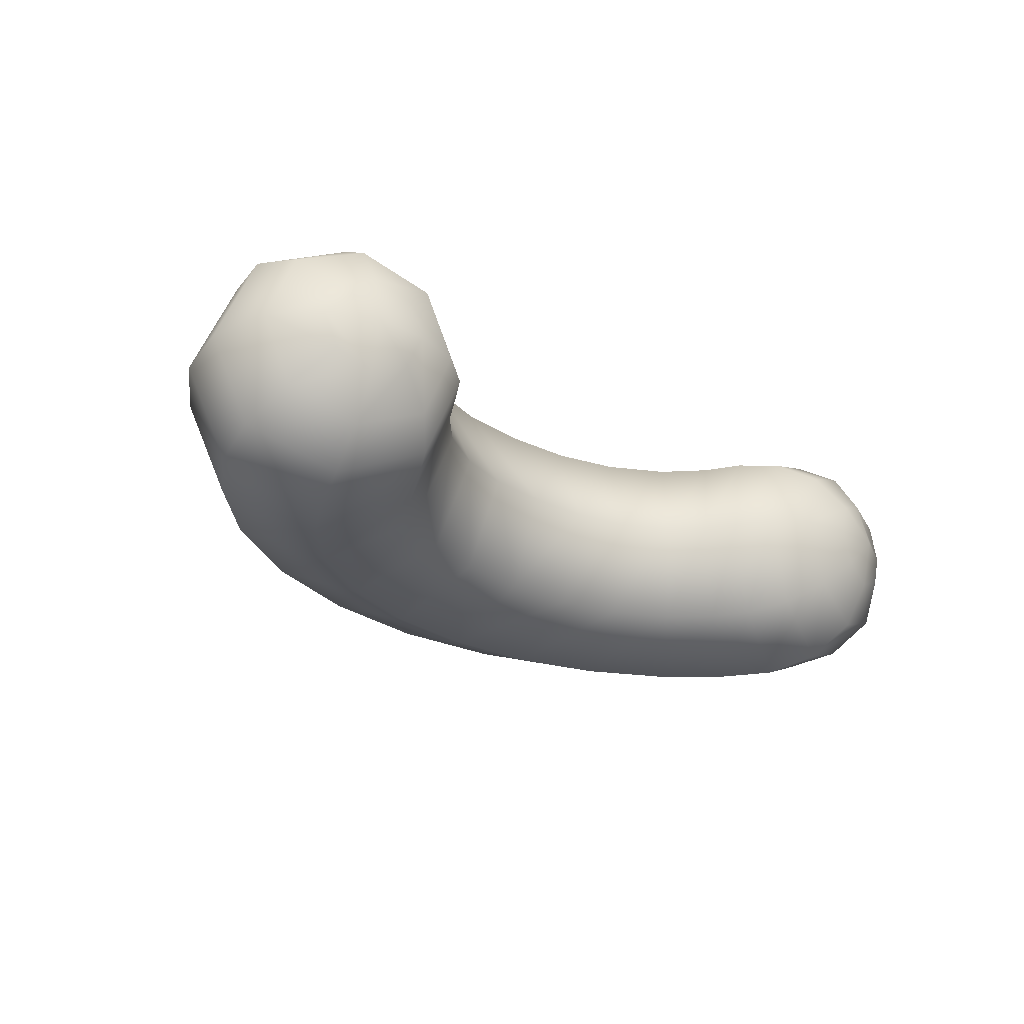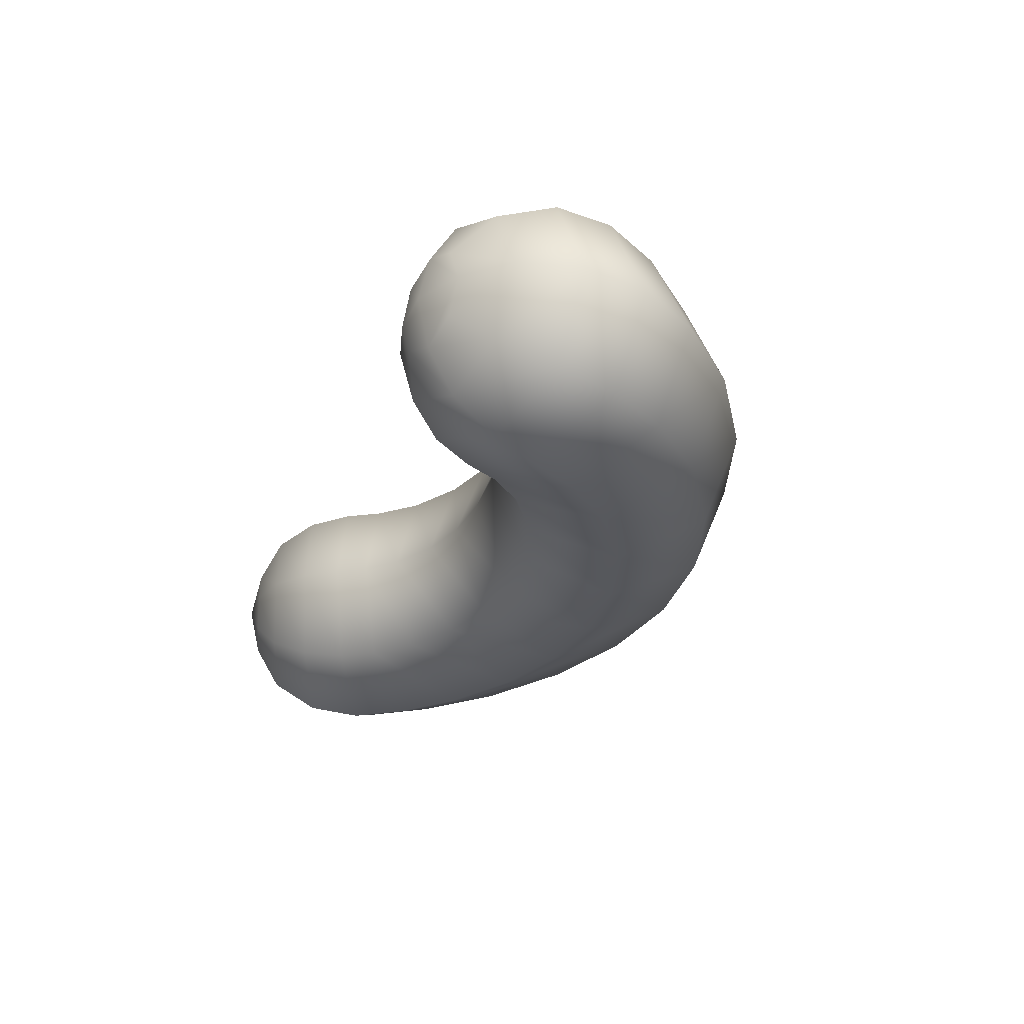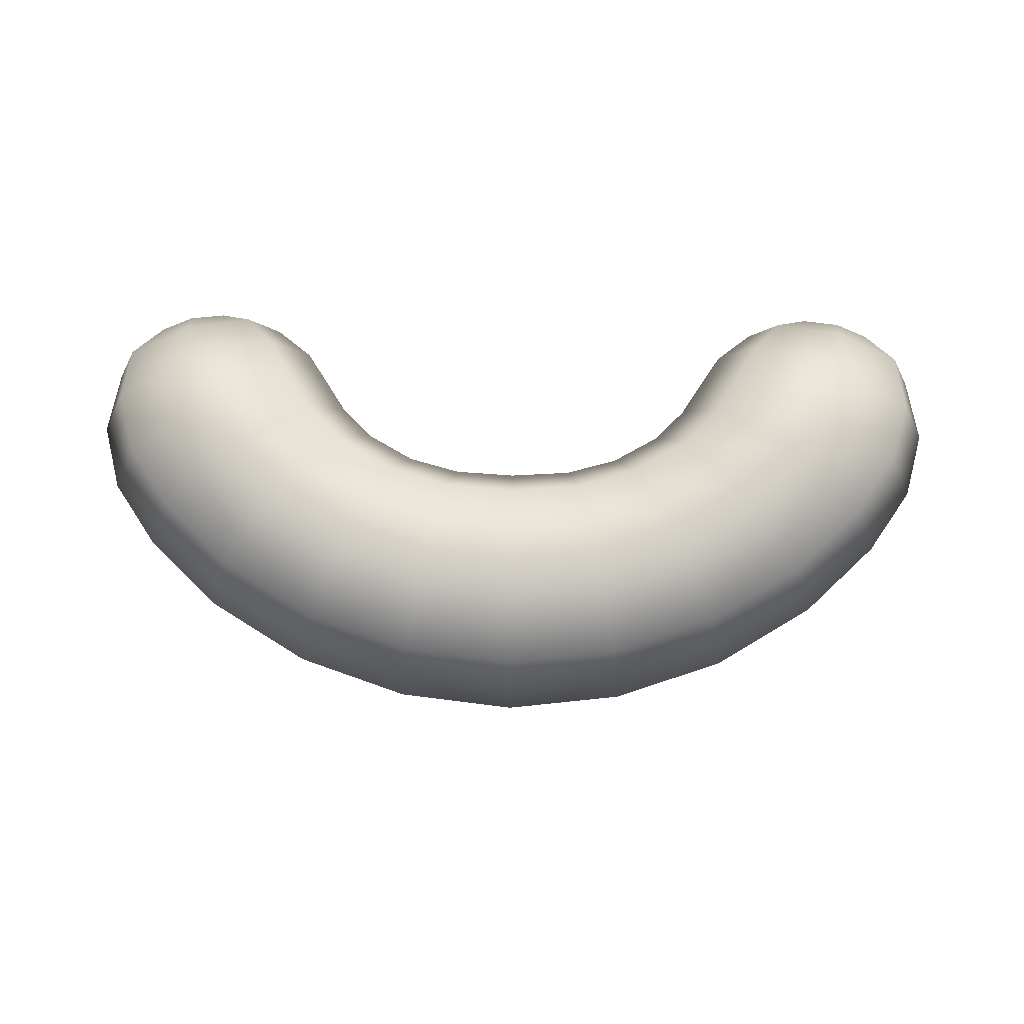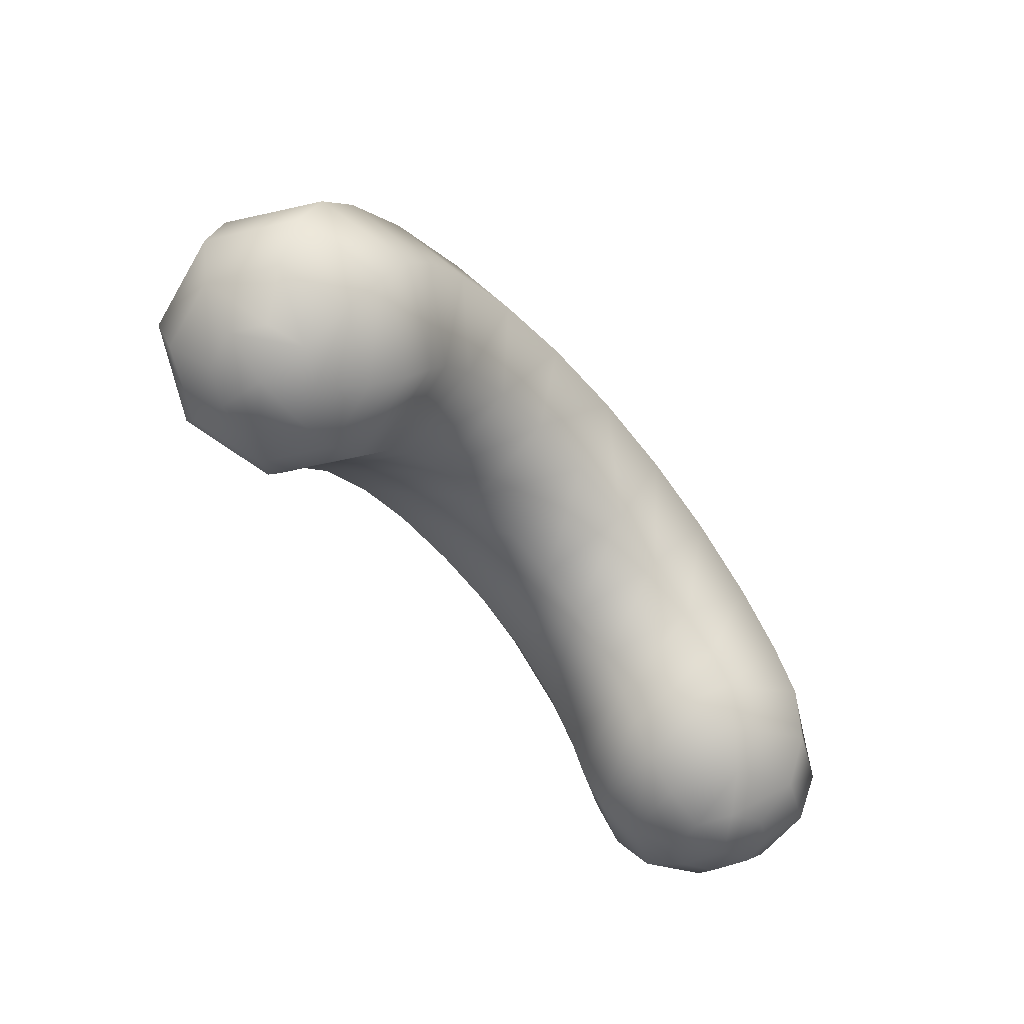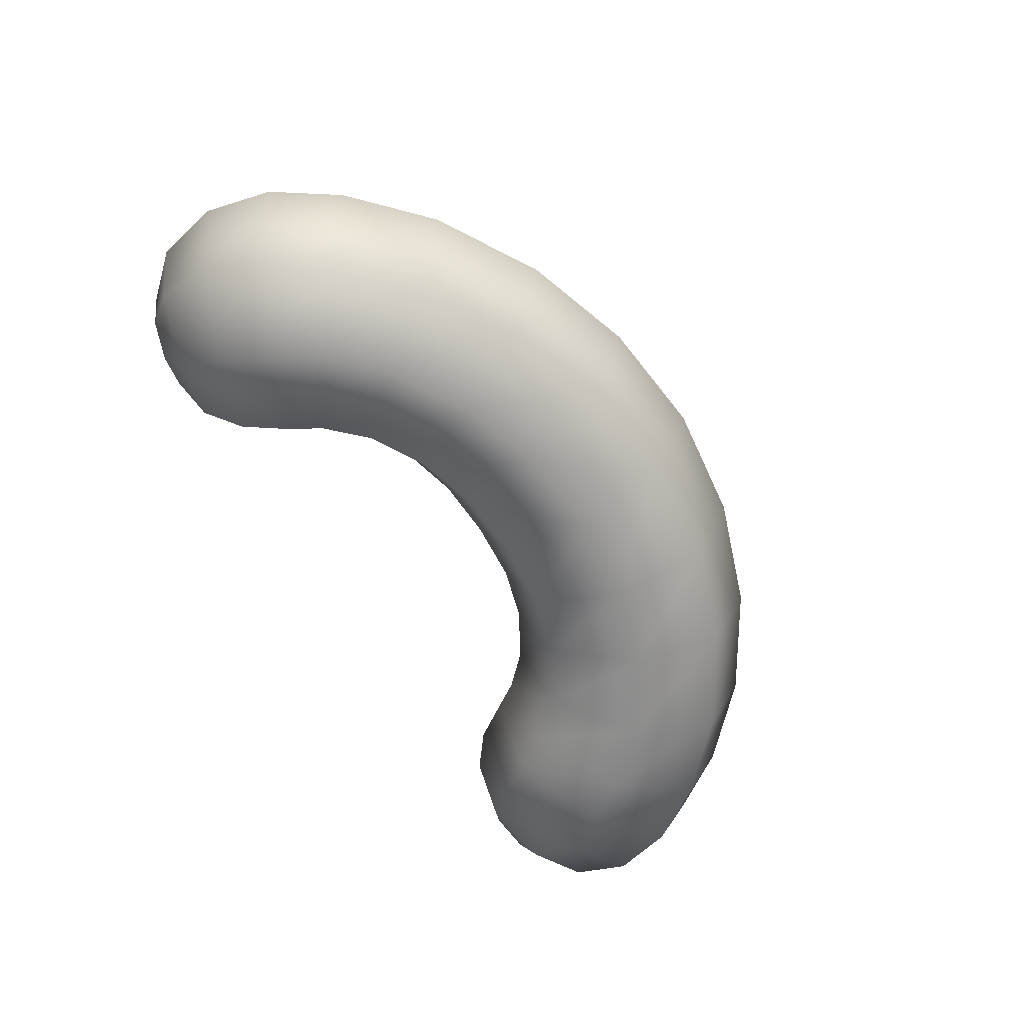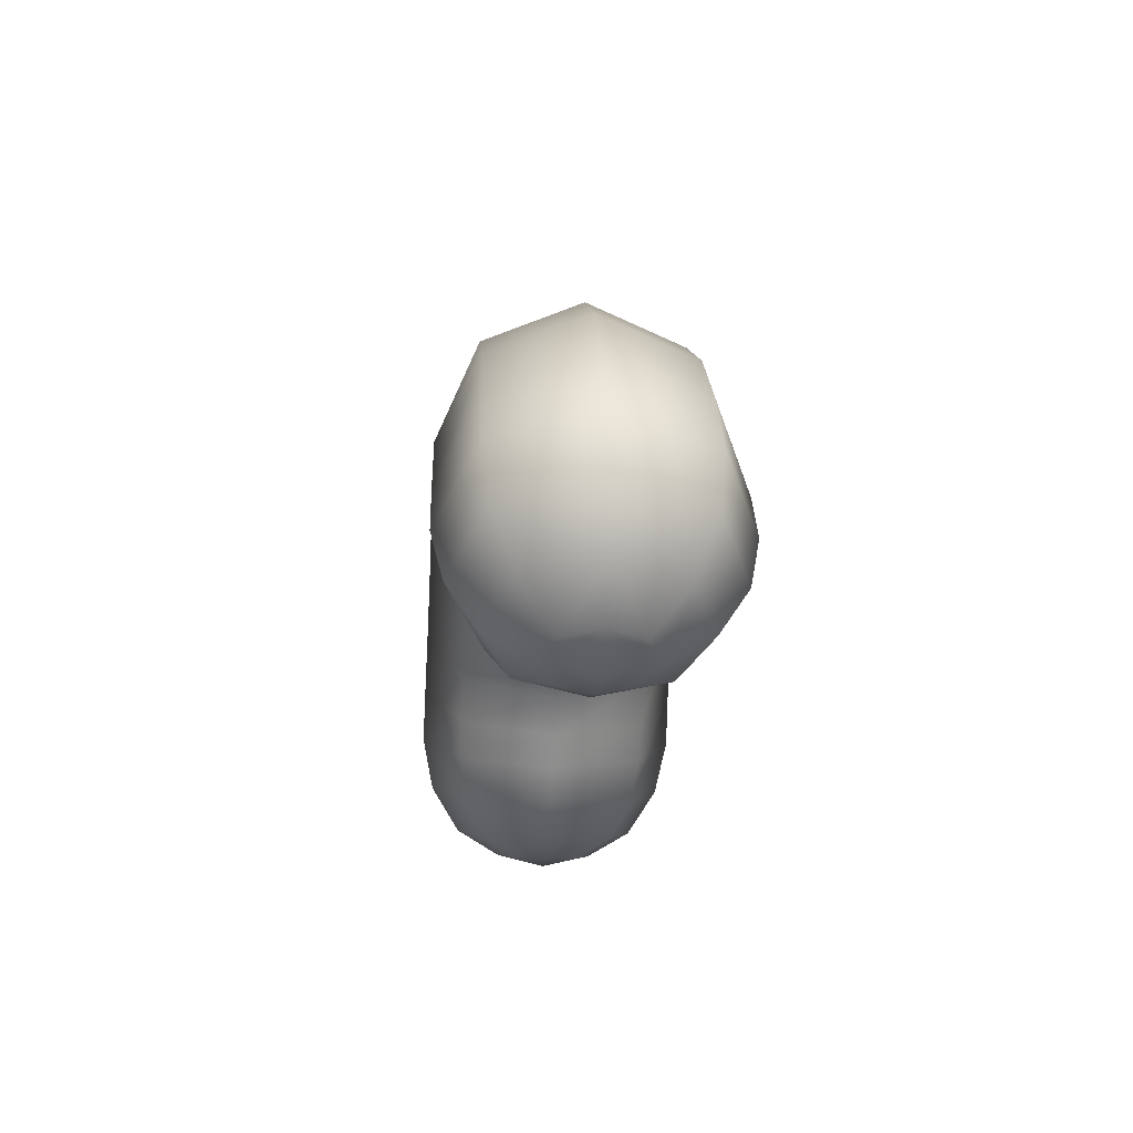
<metadata>
{"format":"obj","ext":"obj","renderer":"f3d","projection":"perspective","resolution":1024,"background":"white","views":[{"elev":-26.0,"azim":-42.3,"up":"+Z"},{"elev":-28.2,"azim":70.7,"up":"+Z"},{"elev":77.8,"azim":-179.4,"up":"+Z"},{"elev":-56.2,"azim":128.1,"up":"+Y"},{"elev":-64.7,"azim":121.2,"up":"+Z"},{"elev":-19.6,"azim":85.9,"up":"+Y"}]}
</metadata>
<code>
g pm0891_00_EyeFSkin
v -5.294e-25 0.1395 0.006473
v -5.294e-25 0.1413 0.001985
v 0.005711 0.1407 0.001985
v -0.005711 0.1407 0.001985
v 0.005319 0.1389 0.006471
v 0.01111 0.1388 0.001985
v -0.005319 0.1389 0.006471
v -0.01111 0.1388 0.001985
v -5.294e-25 0.135 0.008332
v 0.01031 0.1372 0.006475
v 0.01599 0.1359 0.001985
v -0.01031 0.1372 0.006475
v -0.01599 0.1359 0.001985
v 0.00437 0.1345 0.008329
v 0.01481 0.1345 0.006495
v 0.01949 0.1325 0.001985
v -0.00437 0.1345 0.008329
v -0.01481 0.1345 0.006495
v -0.01949 0.1325 0.001985
v -5.294e-25 0.1305 0.006473
v 0.008367 0.1333 0.008337
v -0.008367 0.1333 0.008337
v -0.018 0.1313 0.006534
v -0.02156 0.1294 0.001985
v 0.018 0.1313 0.006534
v 0.02156 0.1294 0.001985
v 0.003407 0.1302 0.006471
v -0.003407 0.1302 0.006471
v -0.01196 0.1311 0.008367
v -0.01987 0.1285 0.006572
v -0.02233 0.1262 0.001985
v 0.01987 0.1285 0.006572
v 0.02233 0.1262 0.001985
v -5.294e-25 0.1286 0.001985
v -0.002998 0.1284 0.001985
v 0.002998 0.1284 0.001985
v -0.006392 0.1293 0.006477
v -0.005561 0.1277 0.001985
v 0.006392 0.1293 0.006477
v 0.005561 0.1277 0.001985
v -0.009072 0.1278 0.006494
v -0.007869 0.1264 0.001985
v 0.009072 0.1278 0.006494
v 0.007869 0.1264 0.001985
v 0.01196 0.1311 0.008367
v 0.01441 0.1286 0.008416
v 0.01079 0.126 0.00652
v 0.009323 0.125 0.001985
v 0.01581 0.1264 0.008453
v 0.01178 0.1243 0.006531
v 0.01024 0.1235 0.001985
v 0.01677 0.124 0.007915
v 0.01289 0.1224 0.006162
v 0.01133 0.1219 0.001985
v 0.01425 0.1209 0.005205
v 0.01303 0.1205 0.001985
v 0.02071 0.1256 0.006246
v 0.02167 0.1232 0.001985
v 0.01734 0.1218 0.006508
v 0.02043 0.1228 0.005241
v 0.01917 0.121 0.003681
v 0.01985 0.1212 0.001985
v 0.01753 0.1206 0.004383
v 0.01762 0.12 0.001985
v 0.01589 0.1202 0.003681
v 0.01521 0.12 0.001985
v -0.009323 0.125 0.001985
v -0.01079 0.126 0.00652
v -0.01178 0.1243 0.006531
v -0.01024 0.1235 0.001985
v -0.01441 0.1286 0.008416
v -0.01581 0.1264 0.008453
v -0.01289 0.1224 0.006162
v -0.01133 0.1219 0.001985
v -0.01677 0.124 0.007915
v -0.01425 0.1209 0.005205
v -0.01303 0.1205 0.001985
v -0.02071 0.1256 0.006246
v -0.02167 0.1232 0.001985
v -0.01734 0.1218 0.006508
v -0.02043 0.1228 0.005241
v -0.01917 0.121 0.003681
v -0.01985 0.1212 0.001985
v -0.01753 0.1206 0.004383
v -0.01762 0.12 0.001985
v -0.01589 0.1202 0.003681
v -0.01521 0.12 0.001985
v -5.294e-25 0.1305 -0.002502
v -5.294e-25 0.1286 0.001985
v 0.002998 0.1284 0.001985
v -0.002998 0.1284 0.001985
v 0.003407 0.1302 -0.002501
v 0.005561 0.1277 0.001985
v -0.003407 0.1302 -0.002501
v -0.005561 0.1277 0.001985
v -5.294e-25 0.135 -0.004361
v 0.006392 0.1293 -0.002506
v 0.007869 0.1264 0.001985
v -0.006392 0.1293 -0.002506
v -0.007869 0.1264 0.001985
v 0.00437 0.1345 -0.004359
v 0.009072 0.1278 -0.002524
v 0.009323 0.125 0.001985
v -0.00437 0.1345 -0.004359
v -0.009072 0.1278 -0.002524
v -0.009323 0.125 0.001985
v -5.294e-25 0.1395 -0.002502
v 0.008367 0.1333 -0.004366
v 0.01079 0.126 -0.00255
v 0.01024 0.1235 0.001985
v -0.008367 0.1333 -0.004366
v -0.01079 0.126 -0.00255
v -0.01024 0.1235 0.001985
v 0.005319 0.1389 -0.002501
v 0.01196 0.1311 -0.004396
v 0.01178 0.1243 -0.002561
v 0.01133 0.1219 0.001985
v -0.01196 0.1311 -0.004396
v -0.01178 0.1243 -0.002561
v -0.01133 0.1219 0.001985
v 0.01031 0.1372 -0.002505
v 0.01441 0.1286 -0.004446
v 0.01289 0.1224 -0.002191
v 0.01303 0.1205 0.001985
v -0.01441 0.1286 -0.004446
v -0.01289 0.1224 -0.002191
v -0.01303 0.1205 0.001985
v 0.01481 0.1345 -0.002525
v 0.01581 0.1264 -0.004482
v 0.01425 0.1209 -0.001235
v 0.01521 0.12 0.001985
v -0.01581 0.1264 -0.004482
v -0.01425 0.1209 -0.001235
v -0.01521 0.12 0.001985
v 0.018 0.1313 -0.002563
v 0.01677 0.124 -0.003945
v 0.01589 0.1202 0.0002894
v 0.01762 0.12 0.001985
v 0.01734 0.1218 -0.002537
v 0.01753 0.1206 -0.000413
v 0.01985 0.1212 0.001985
v 0.01987 0.1285 -0.002601
v 0.02071 0.1256 -0.002276
v 0.01917 0.121 0.0002894
v 0.02167 0.1232 0.001985
v 0.02043 0.1228 -0.001271
v 0.02233 0.1262 0.001985
v 0.02156 0.1294 0.001985
v 0.01949 0.1325 0.001985
v 0.01599 0.1359 0.001985
v 0.01111 0.1388 0.001985
v 0.005711 0.1407 0.001985
v -5.294e-25 0.1413 0.001985
v -0.005319 0.1389 -0.002501
v -0.005711 0.1407 0.001985
v -0.01031 0.1372 -0.002505
v -0.01111 0.1388 0.001985
v -0.01481 0.1345 -0.002525
v -0.01599 0.1359 0.001985
v -0.018 0.1313 -0.002563
v -0.01949 0.1325 0.001985
v -0.01987 0.1285 -0.002601
v -0.02156 0.1294 0.001985
v -0.01677 0.124 -0.003945
v -0.02071 0.1256 -0.002276
v -0.02233 0.1262 0.001985
v -0.01734 0.1218 -0.002537
v -0.02043 0.1228 -0.001271
v -0.02167 0.1232 0.001985
v -0.01589 0.1202 0.0002894
v -0.01762 0.12 0.001985
v -0.01753 0.1206 -0.000413
v -0.01985 0.1212 0.001985
v -0.01917 0.121 0.0002894
g pm0891_00_EyeFSkin_0
f 3 2 1
f 2 4 1
f 5 3 1
f 6 3 5
f 4 7 1
f 4 8 7
f 5 1 9
f 1 7 9
f 10 6 5
f 11 6 10
f 8 12 7
f 8 13 12
f 14 5 9
f 10 5 14
f 15 11 10
f 16 11 15
f 7 17 9
f 7 12 17
f 13 18 12
f 13 19 18
f 14 9 20
f 9 17 20
f 21 10 14
f 15 10 21
f 12 22 17
f 12 18 22
f 19 23 18
f 19 24 23
f 25 16 15
f 26 16 25
f 27 14 20
f 21 14 27
f 17 28 20
f 17 22 28
f 18 29 22
f 18 23 29
f 24 30 23
f 24 31 30
f 32 26 25
f 33 26 32
f 20 28 34
f 27 20 34
f 28 35 34
f 36 27 34
f 28 37 35
f 22 37 28
f 37 38 35
f 22 29 37
f 39 27 36
f 40 39 36
f 39 21 27
f 37 41 38
f 29 41 37
f 41 42 38
f 43 39 40
f 44 43 40
f 45 21 39
f 43 45 39
f 45 15 21
f 45 46 15
f 46 45 43
f 46 25 15
f 47 43 44
f 47 46 43
f 48 47 44
f 46 49 25
f 49 46 47
f 49 32 25
f 50 47 48
f 50 49 47
f 51 50 48
f 49 52 32
f 52 49 50
f 53 50 51
f 53 52 50
f 54 53 51
f 55 53 54
f 56 55 54
f 52 57 32
f 57 33 32
f 58 33 57
f 59 52 53
f 55 59 53
f 60 57 52
f 60 58 57
f 59 60 52
f 60 61 58
f 61 60 59
f 61 62 58
f 63 61 59
f 62 61 63
f 63 59 55
f 64 62 63
f 65 55 56
f 65 63 55
f 64 63 65
f 66 65 56
f 66 64 65
f 68 67 42
f 41 68 42
f 68 69 67
f 69 70 67
f 71 68 41
f 29 71 41
f 23 71 29
f 23 30 71
f 71 72 68
f 72 69 68
f 30 72 71
f 69 73 70
f 73 74 70
f 72 75 69
f 75 72 30
f 75 73 69
f 73 76 74
f 76 77 74
f 78 75 30
f 31 78 30
f 31 79 78
f 75 80 73
f 80 76 73
f 78 81 75
f 79 81 78
f 81 80 75
f 82 81 79
f 81 82 80
f 83 82 79
f 82 84 80
f 82 83 84
f 80 84 76
f 83 85 84
f 76 86 77
f 84 86 76
f 84 85 86
f 86 87 77
f 85 87 86
f 90 89 88
f 89 91 88
f 92 90 88
f 93 90 92
f 91 94 88
f 91 95 94
f 92 88 96
f 88 94 96
f 97 93 92
f 98 93 97
f 95 99 94
f 95 100 99
f 101 92 96
f 97 92 101
f 102 98 97
f 103 98 102
f 94 104 96
f 94 99 104
f 100 105 99
f 100 106 105
f 101 96 107
f 96 104 107
f 108 97 101
f 102 97 108
f 109 103 102
f 110 103 109
f 99 111 104
f 99 105 111
f 106 112 105
f 106 113 112
f 114 101 107
f 108 101 114
f 115 102 108
f 109 102 115
f 116 110 109
f 117 110 116
f 105 118 111
f 105 112 118
f 113 119 112
f 113 120 119
f 121 108 114
f 115 108 121
f 122 109 115
f 116 109 122
f 123 117 116
f 124 117 123
f 112 125 118
f 112 119 125
f 120 126 119
f 120 127 126
f 128 115 121
f 122 115 128
f 129 116 122
f 123 116 129
f 130 124 123
f 131 124 130
f 119 132 125
f 119 126 132
f 127 133 126
f 127 134 133
f 135 122 128
f 129 122 135
f 136 123 129
f 130 123 136
f 137 131 130
f 131 137 138
f 137 130 139
f 139 130 136
f 137 140 138
f 140 137 139
f 138 140 141
f 136 129 142
f 142 129 135
f 139 136 143
f 143 136 142
f 140 144 141
f 141 144 145
f 140 139 146
f 144 140 146
f 144 146 145
f 146 139 143
f 145 146 147
f 146 143 147
f 147 143 148
f 143 142 148
f 148 142 149
f 142 135 149
f 149 135 150
f 135 128 150
f 150 128 151
f 128 121 151
f 151 121 152
f 121 114 152
f 152 114 153
f 114 107 153
f 107 154 153
f 104 154 107
f 154 155 153
f 104 111 154
f 154 156 155
f 111 156 154
f 156 157 155
f 111 118 156
f 156 158 157
f 118 158 156
f 158 159 157
f 118 125 158
f 158 160 159
f 125 160 158
f 160 161 159
f 125 132 160
f 160 162 161
f 132 162 160
f 162 163 161
f 132 164 162
f 126 164 132
f 126 133 164
f 162 165 163
f 164 165 162
f 165 166 163
f 133 167 164
f 164 167 165
f 165 168 166
f 167 168 165
f 168 169 166
f 133 170 167
f 134 170 133
f 170 134 171
f 170 172 167
f 172 170 171
f 167 172 168
f 172 171 173
f 174 173 169
f 168 174 169
f 172 174 168
f 174 172 173

</code>
